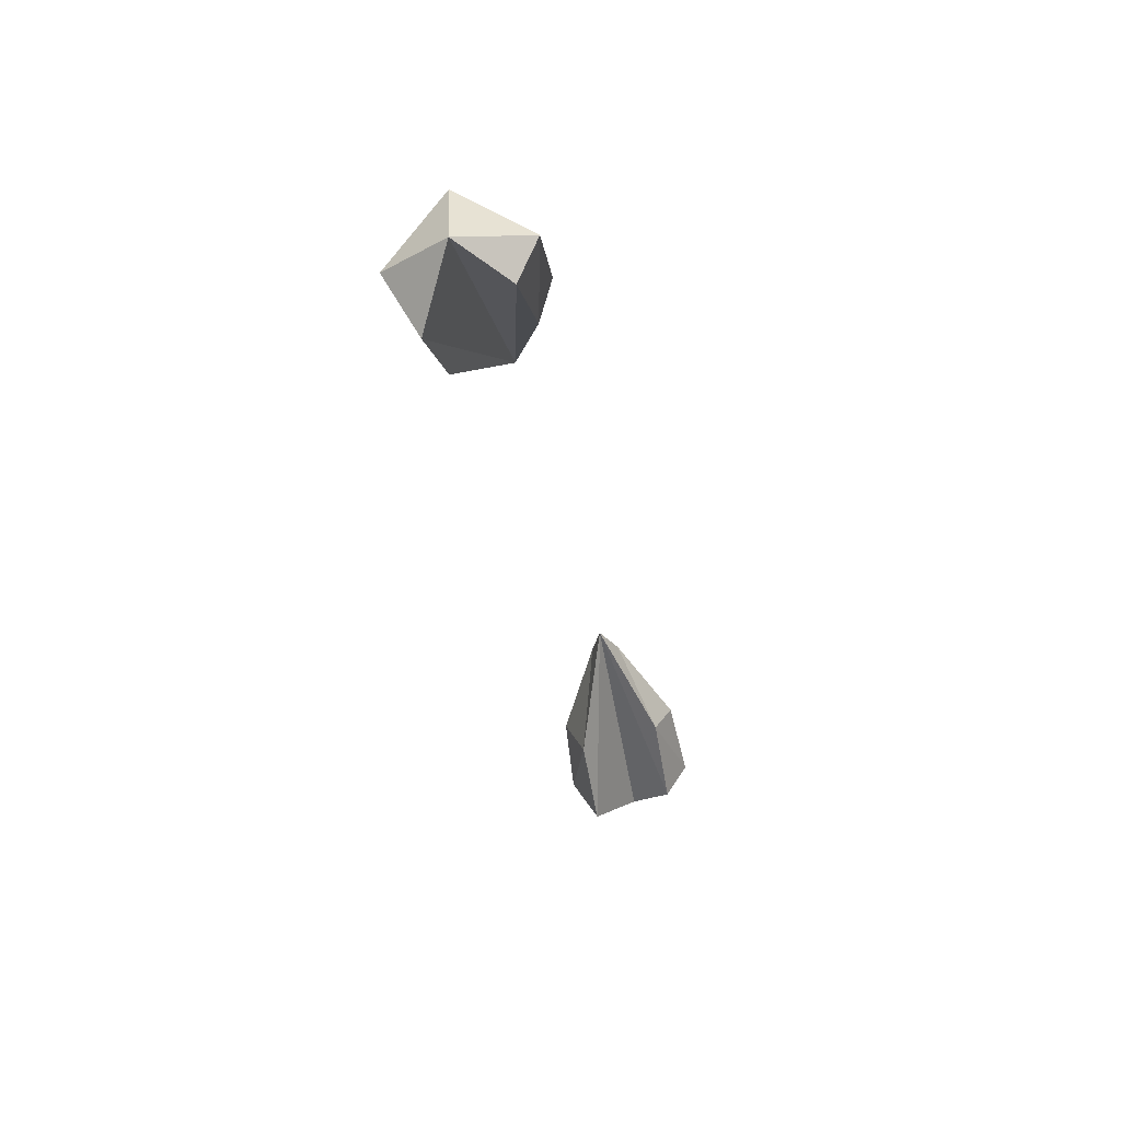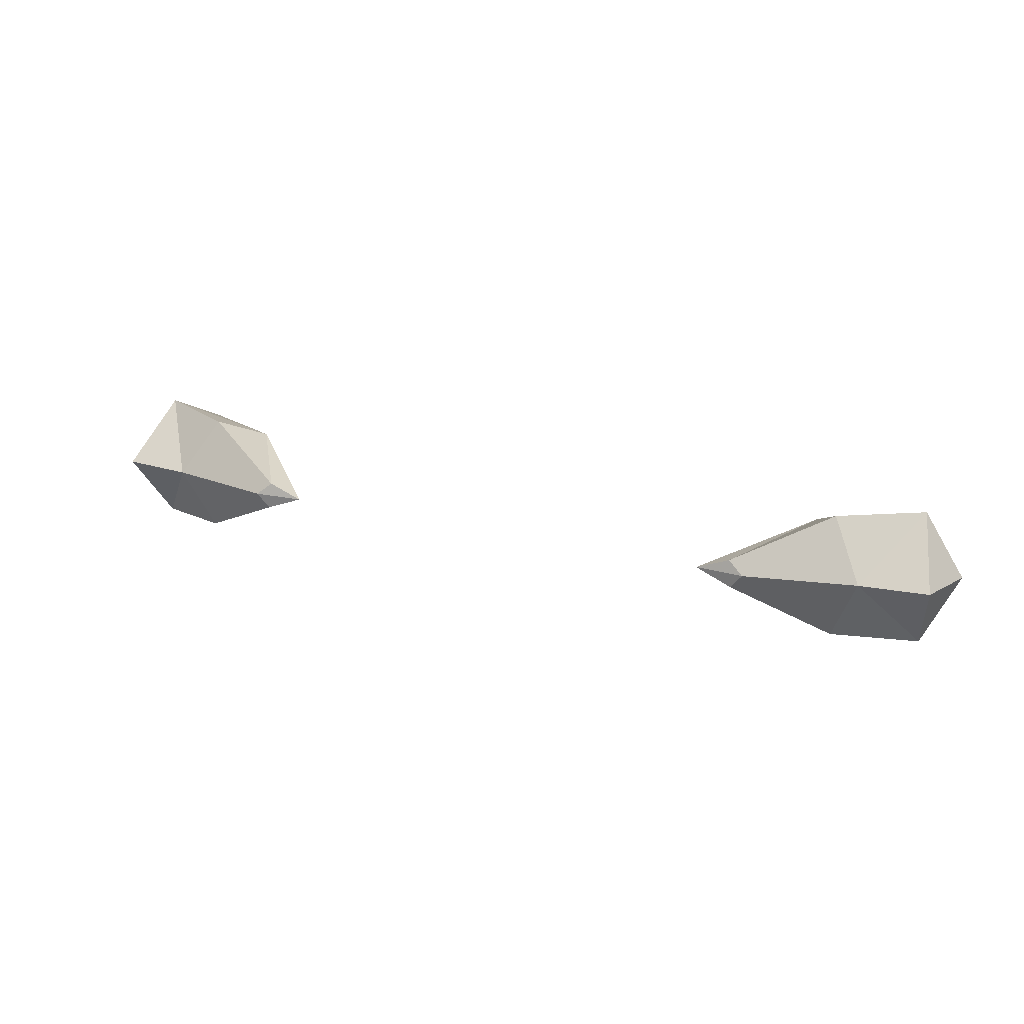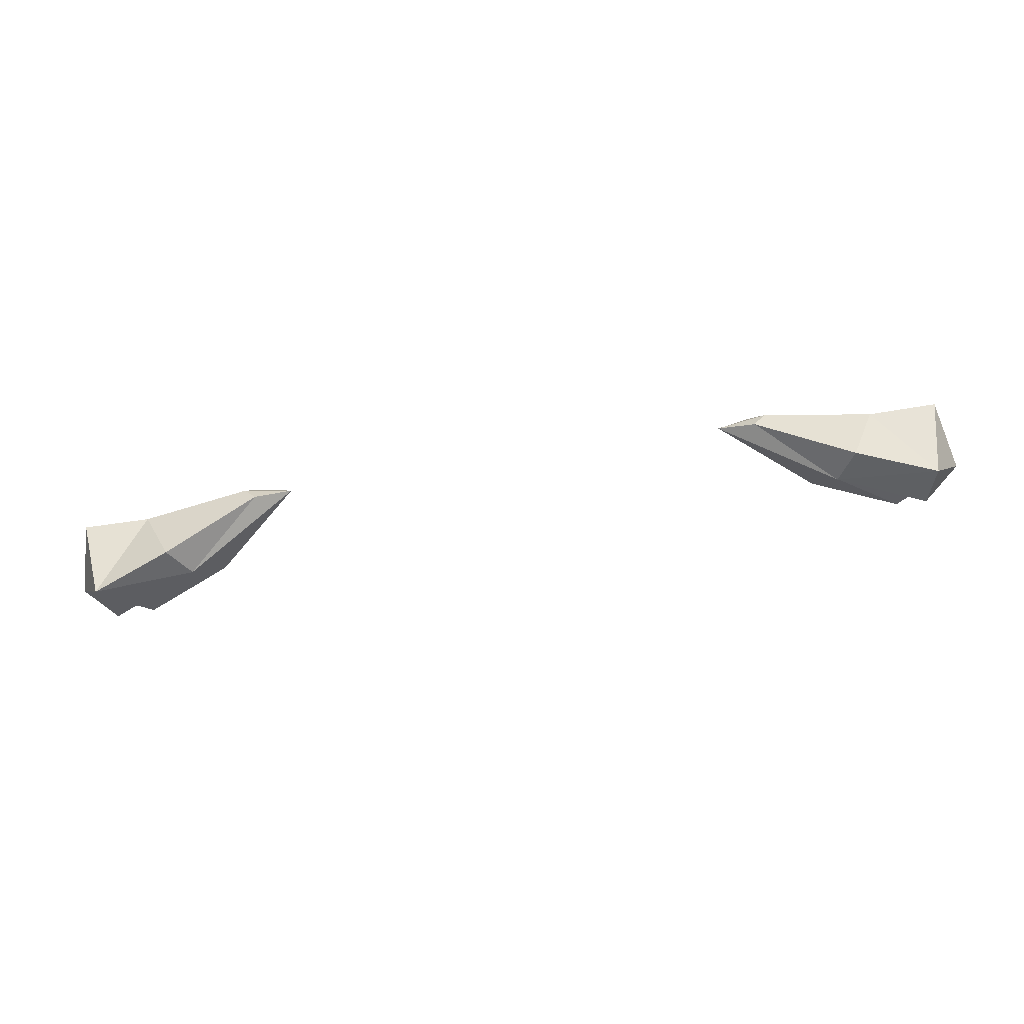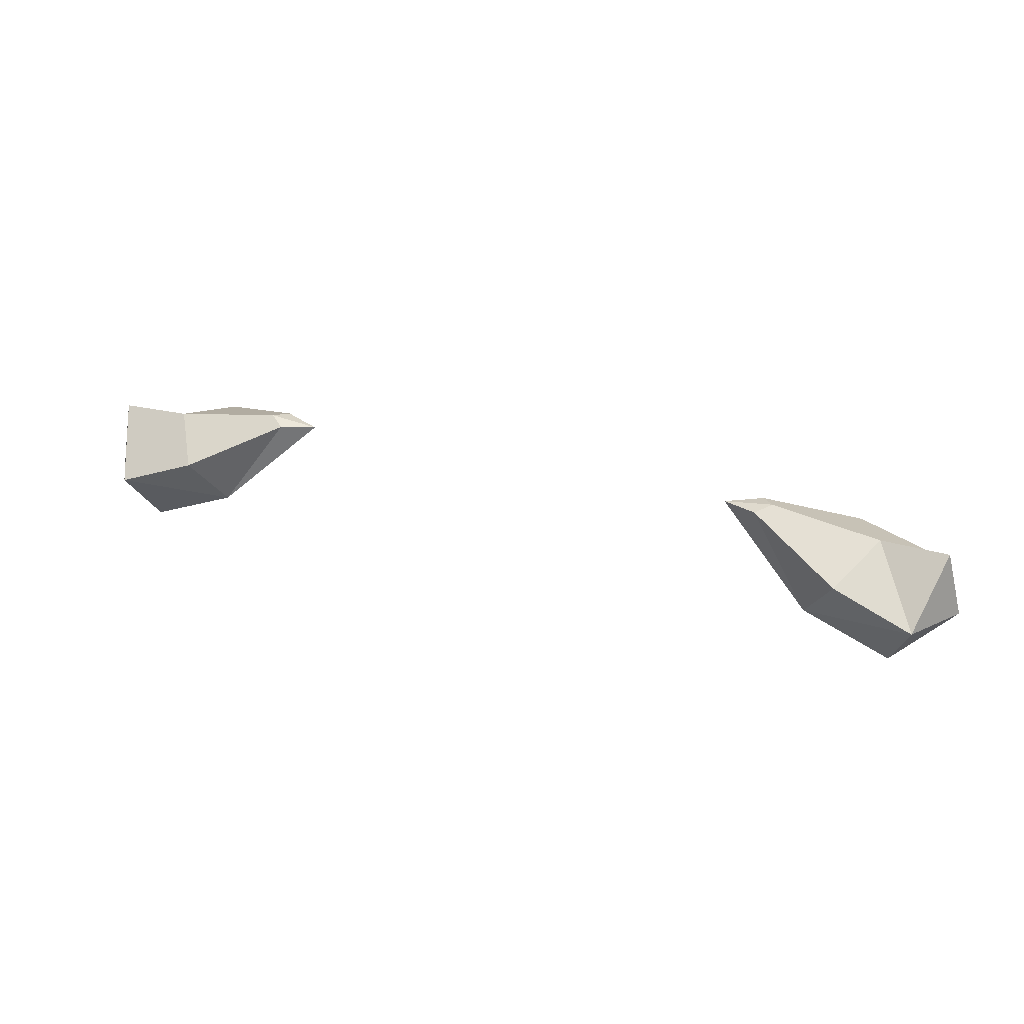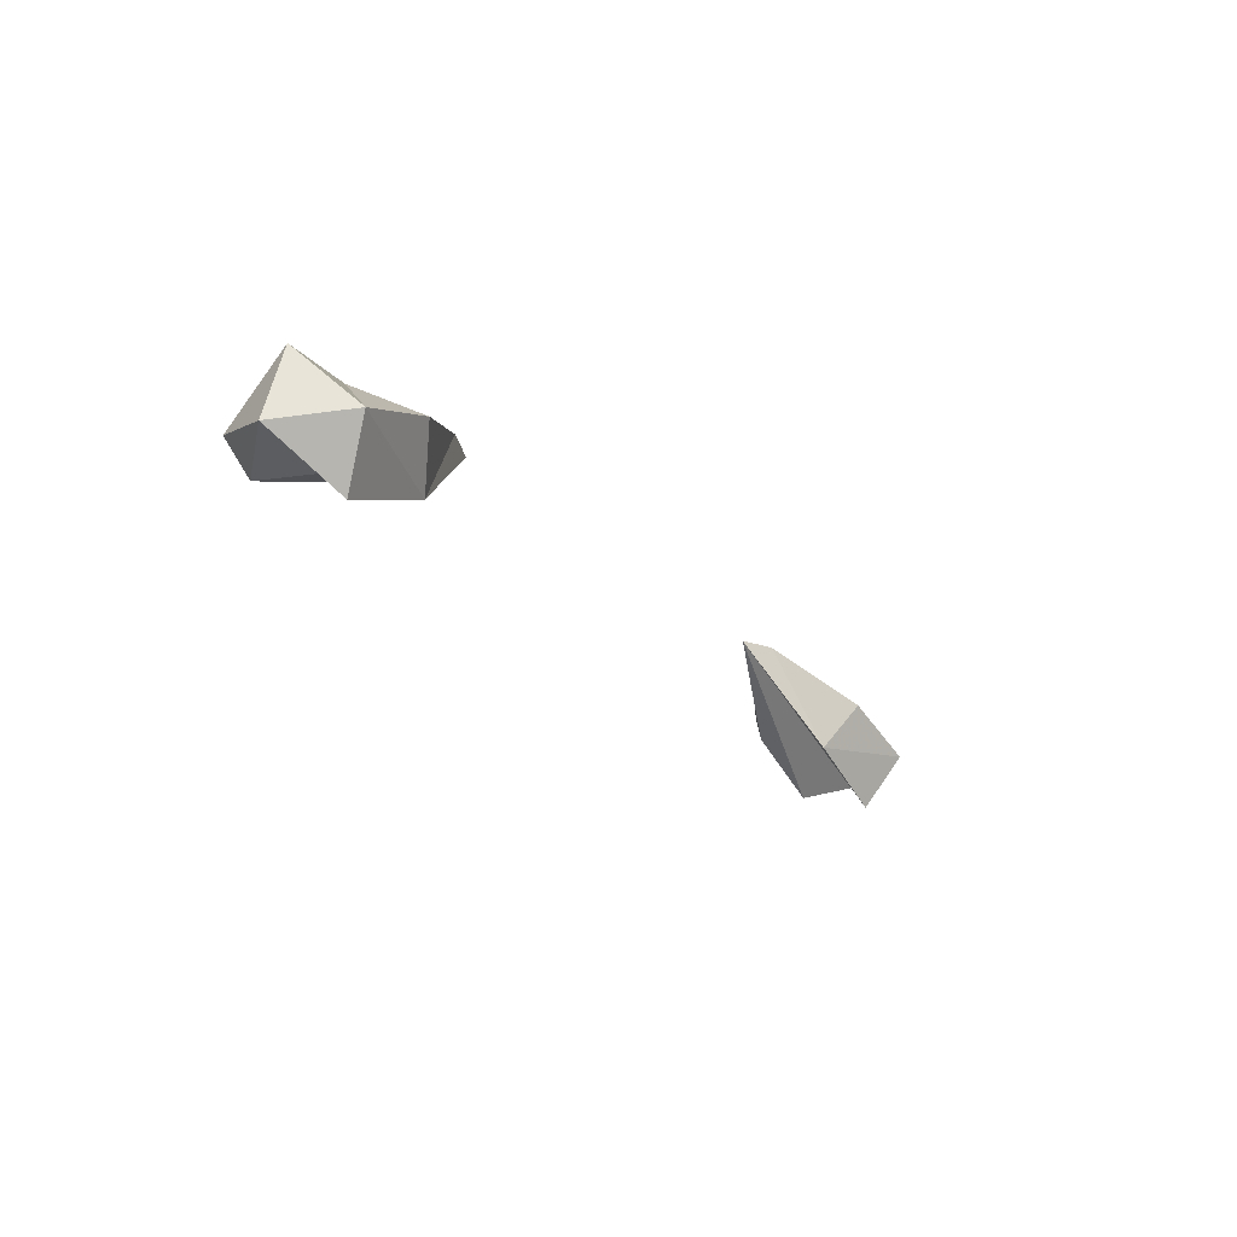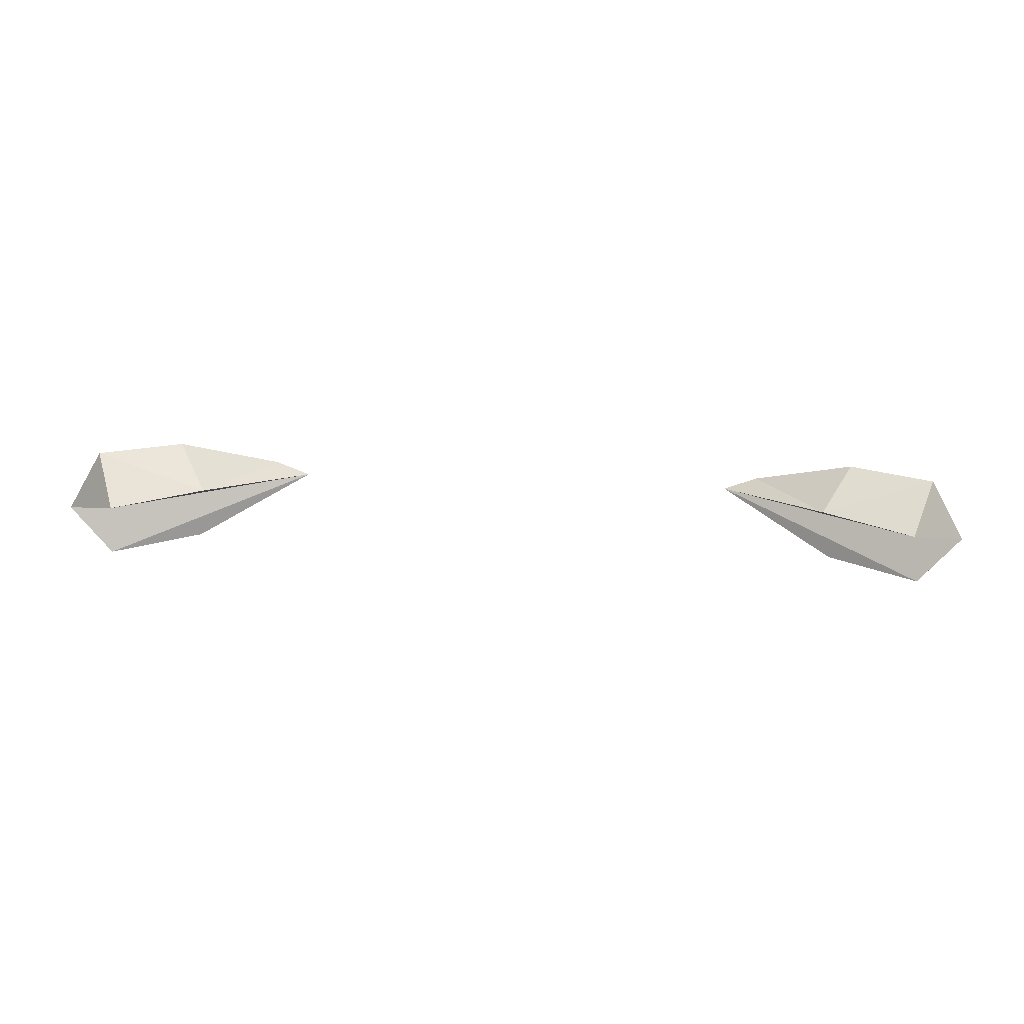
<metadata>
{"format":"obj","ext":"obj","renderer":"f3d","projection":"perspective","resolution":1024,"background":"white","views":[{"elev":-34.8,"azim":-79.5,"up":"+Z"},{"elev":20.8,"azim":24.8,"up":"+Y"},{"elev":-70.1,"azim":8.7,"up":"+Y"},{"elev":31.6,"azim":-160.2,"up":"+Z"},{"elev":-23.4,"azim":122.5,"up":"+Z"},{"elev":35.4,"azim":-176.5,"up":"+Y"}]}
</metadata>
<code>
g CShepEars
v -1.611 -0.1759 3.002
v -1.2 -0.291 2.937
v -1.53 -0.2907 2.797
v -1.751 -0.4173 2.969
v -1.313 -0.1975 3.119
v -0.9706 -0.3707 3.27
v -0.8454 -0.4218 3.265
v -1.027 -0.4162 3.29
v -0.9815 -0.4727 3.278
v -1.435 -0.4049 3.228
v -1.331 -0.6402 3.162
v -1.631 -0.6588 3.049
v -1.261 -0.5833 3.045
v -1.591 -0.5829 2.905
v -1.688 -0.3943 3.227
v 1.611 -0.1759 3.002
v 1.53 -0.2907 2.797
v 1.2 -0.291 2.937
v 1.751 -0.4173 2.969
v 1.313 -0.1975 3.119
v 0.9706 -0.3707 3.27
v 0.8454 -0.4218 3.265
v 1.027 -0.4162 3.29
v 0.9815 -0.4727 3.278
v 1.435 -0.4049 3.228
v 1.331 -0.6402 3.162
v 1.631 -0.6588 3.049
v 1.261 -0.5833 3.045
v 1.591 -0.5829 2.905
v 1.688 -0.3943 3.227
f 1 2 3
f 4 1 3
f 5 2 1
f 5 6 2
f 6 7 2
f 6 8 7
f 8 9 7
f 8 10 9
f 10 5 1
f 6 5 10
f 8 6 10
f 10 11 9
f 10 12 11
f 12 13 11
f 9 11 13
f 7 9 13
f 12 14 13
f 14 12 4
f 10 1 15
f 12 10 15
f 12 15 4
f 15 1 4
f 4 3 7
f 14 4 7
f 14 7 13
f 2 7 3
f 16 17 18
f 19 17 16
f 20 16 18
f 20 18 21
f 21 18 22
f 21 22 23
f 23 22 24
f 23 24 25
f 25 16 20
f 21 25 20
f 23 25 21
f 25 24 26
f 25 26 27
f 27 26 28
f 24 28 26
f 22 28 24
f 27 28 29
f 29 19 27
f 25 30 16
f 27 30 25
f 27 19 30
f 30 19 16
f 19 22 17
f 29 22 19
f 29 28 22
f 18 17 22

</code>
